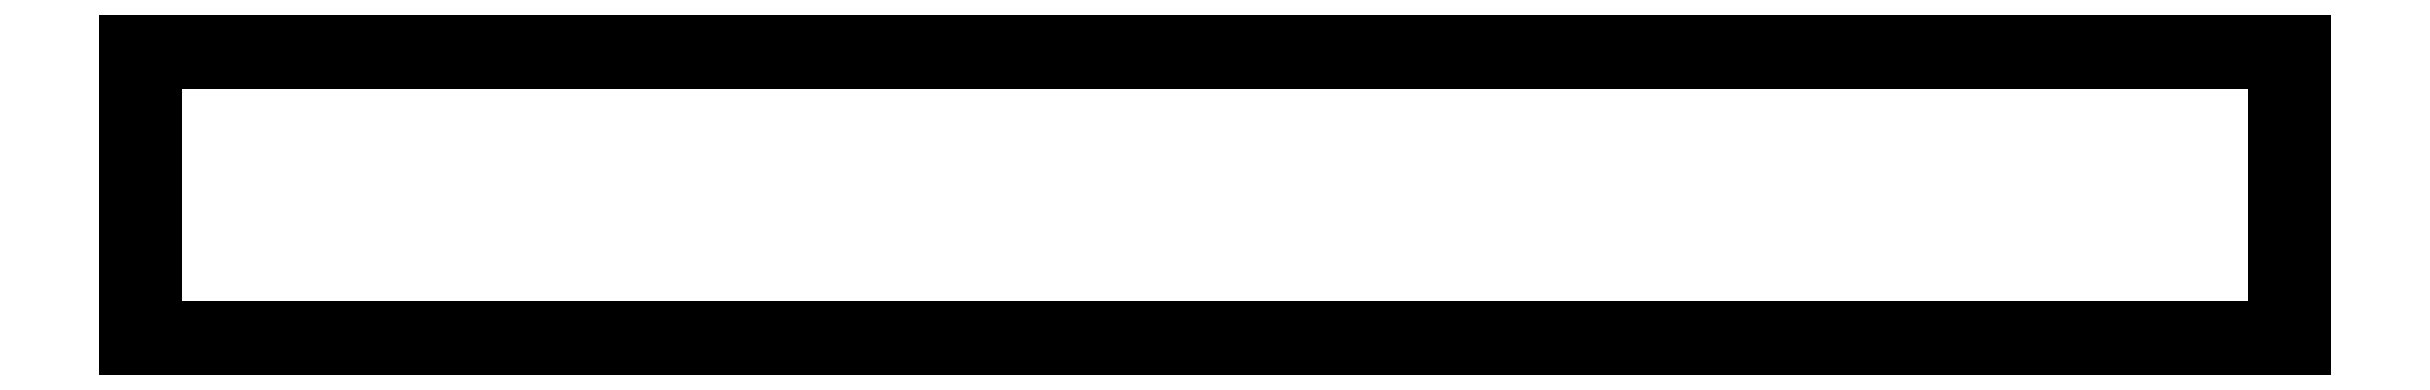
<metadata>
{"format":"dxf","ext":"dxf","renderer":"ezdxf+matplotlib","layout":"modelspace","background":"white","min_lineweight":24,"dpi":150}
</metadata>
<code>
0
SECTION
2
ENTITIES
0
ARC
8
0
10
611.9
20
800.6
30
0
40
0.3
50
90
51
180
0
LINE
8
0
10
611.6
20
771.2
30
0
11
611.6
21
800.6
31
0
0
LINE
8
0
10
611.9
20
800.9
30
0
11
811.3
21
800.9
31
0
0
ARC
8
0
10
611.9
20
771.2
30
0
40
0.3
50
180
51
270
0
ARC
8
0
10
811.3
20
800.6
30
0
40
0.3
50
2.54e-14
51
90
0
LINE
8
0
10
811.3
20
770.9
30
0
11
611.9
21
770.9
31
0
0
LINE
8
0
10
811.6
20
800.6
30
0
11
811.6
21
771.2
31
0
0
ARC
8
0
10
811.3
20
771.2
30
0
40
0.3
50
270
51
0
0
ARC
8
0
10
615.2
20
774.5
30
0
40
0.6
50
180
51
270
0
LINE
8
0
10
808
20
773.9
30
0
11
615.2
21
773.9
31
0
0
LINE
8
0
10
614.6
20
774.5
30
0
11
614.6
21
797.3
31
0
0
ARC
8
0
10
808
20
774.5
30
0
40
0.6
50
270
51
0
0
ARC
8
0
10
615.2
20
797.3
30
0
40
0.6
50
90
51
180
0
LINE
8
0
10
808.6
20
797.3
30
0
11
808.6
21
774.5
31
0
0
LINE
8
0
10
615.2
20
797.9
30
0
11
808
21
797.9
31
0
0
ARC
8
0
10
808
20
797.3
30
0
40
0.6
50
2.54e-14
51
90
0
ENDSEC
0
EOF

</code>
